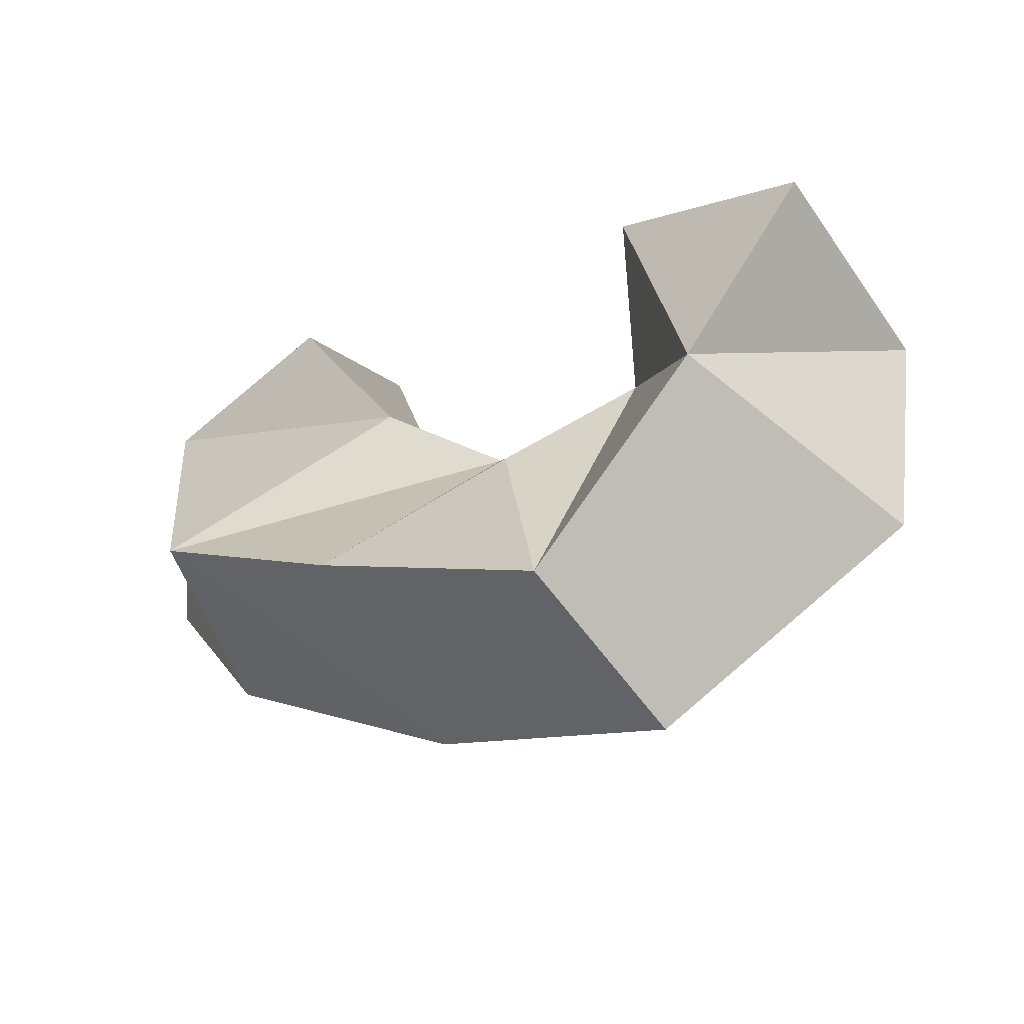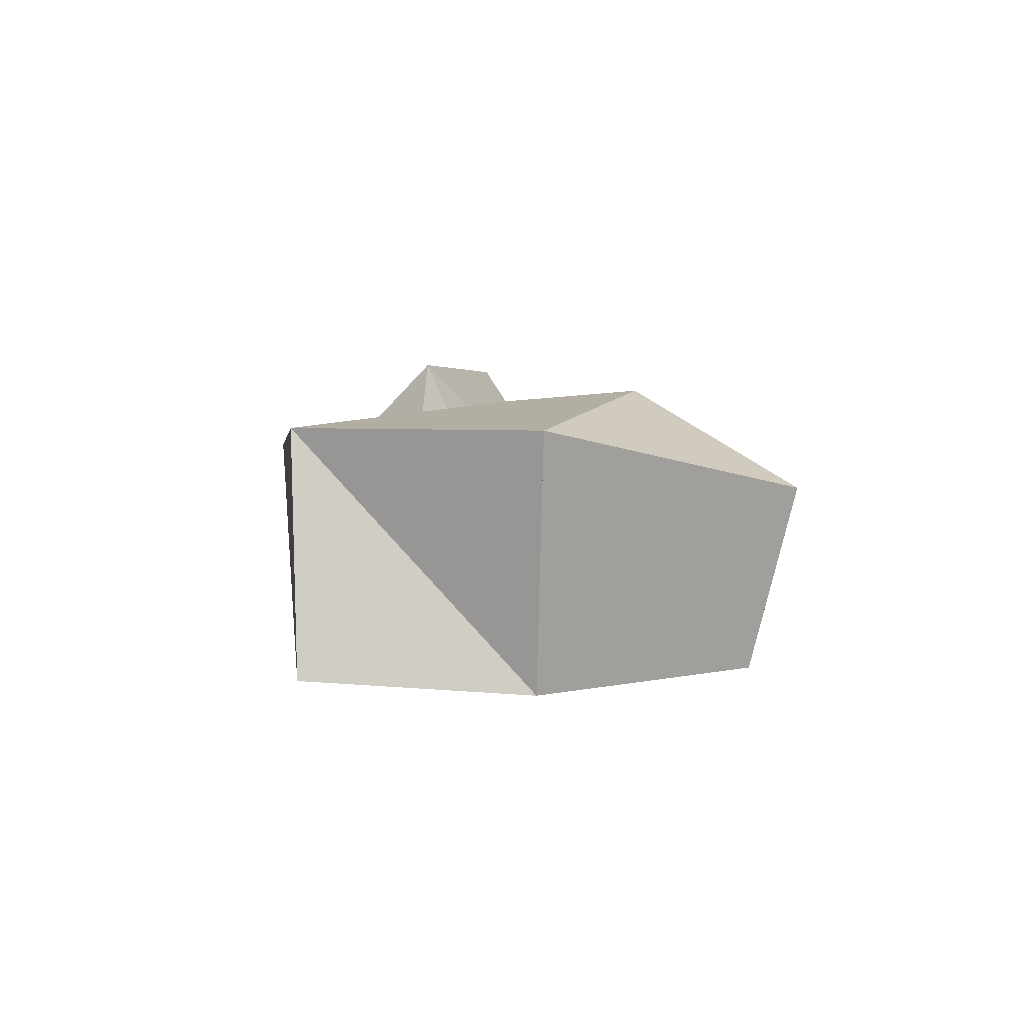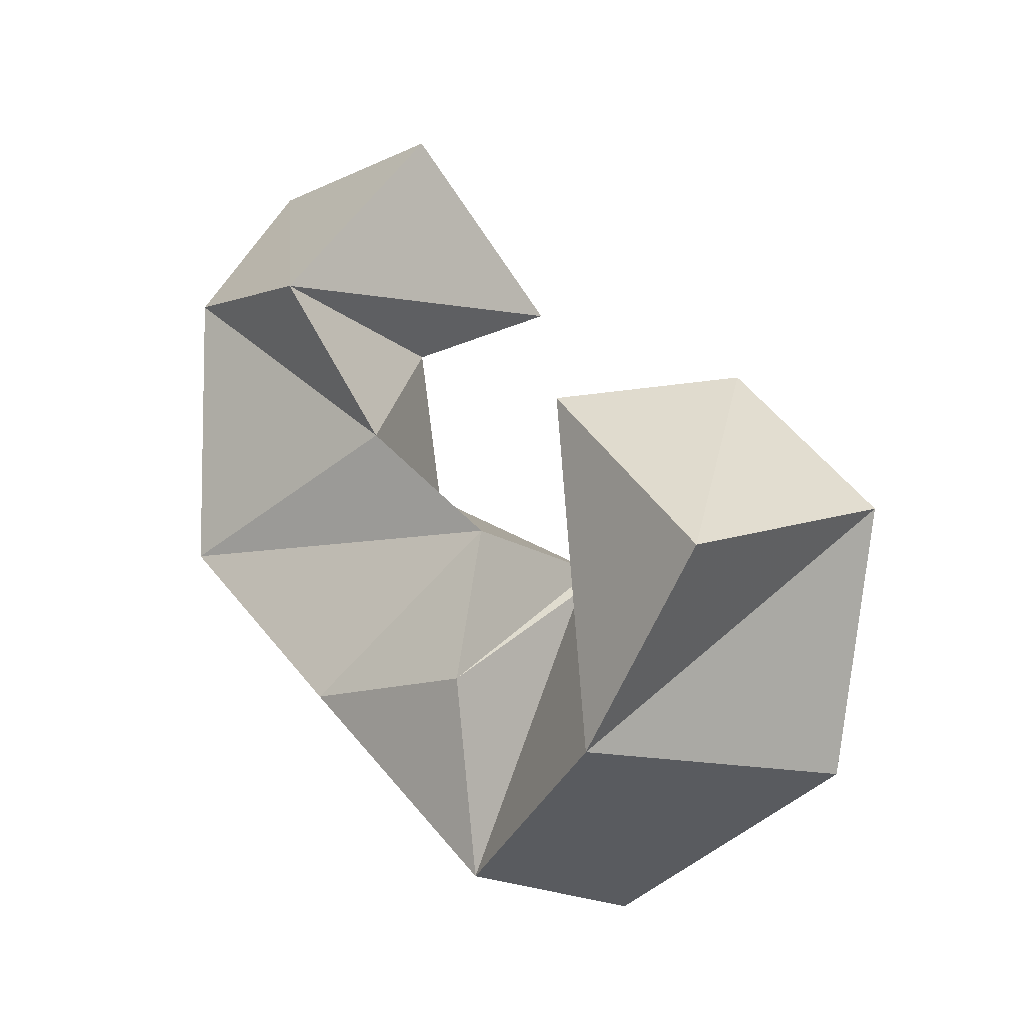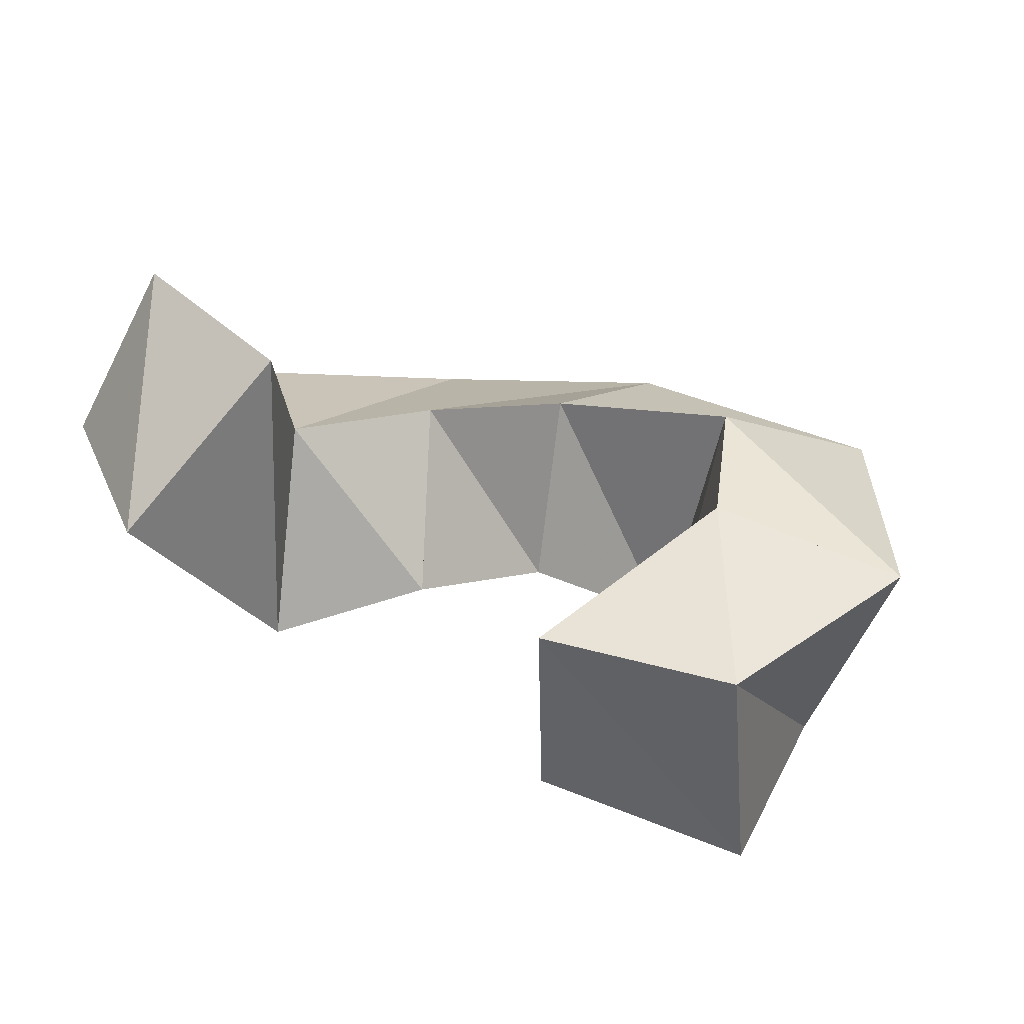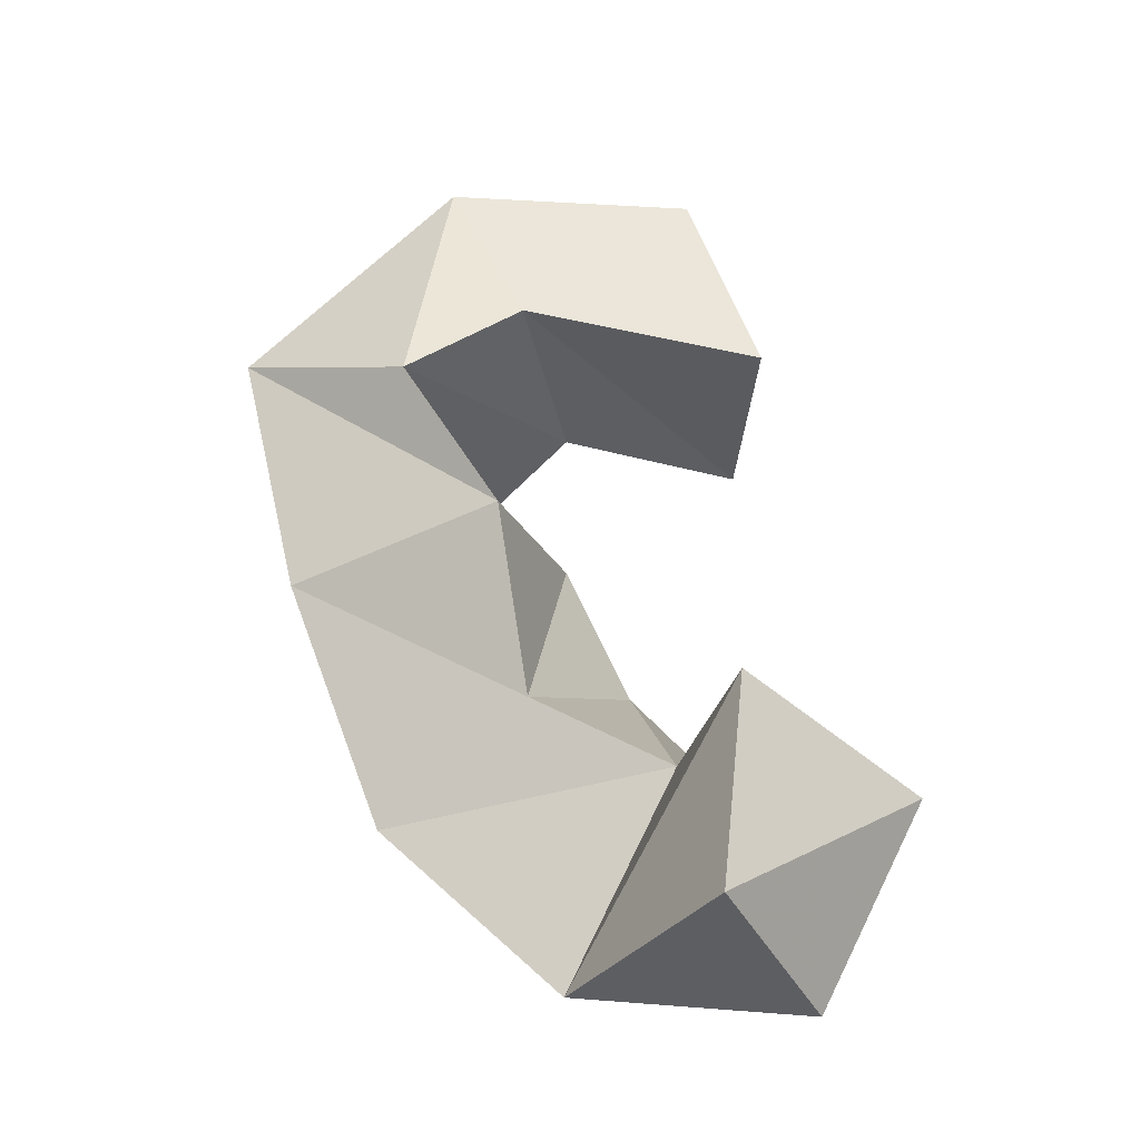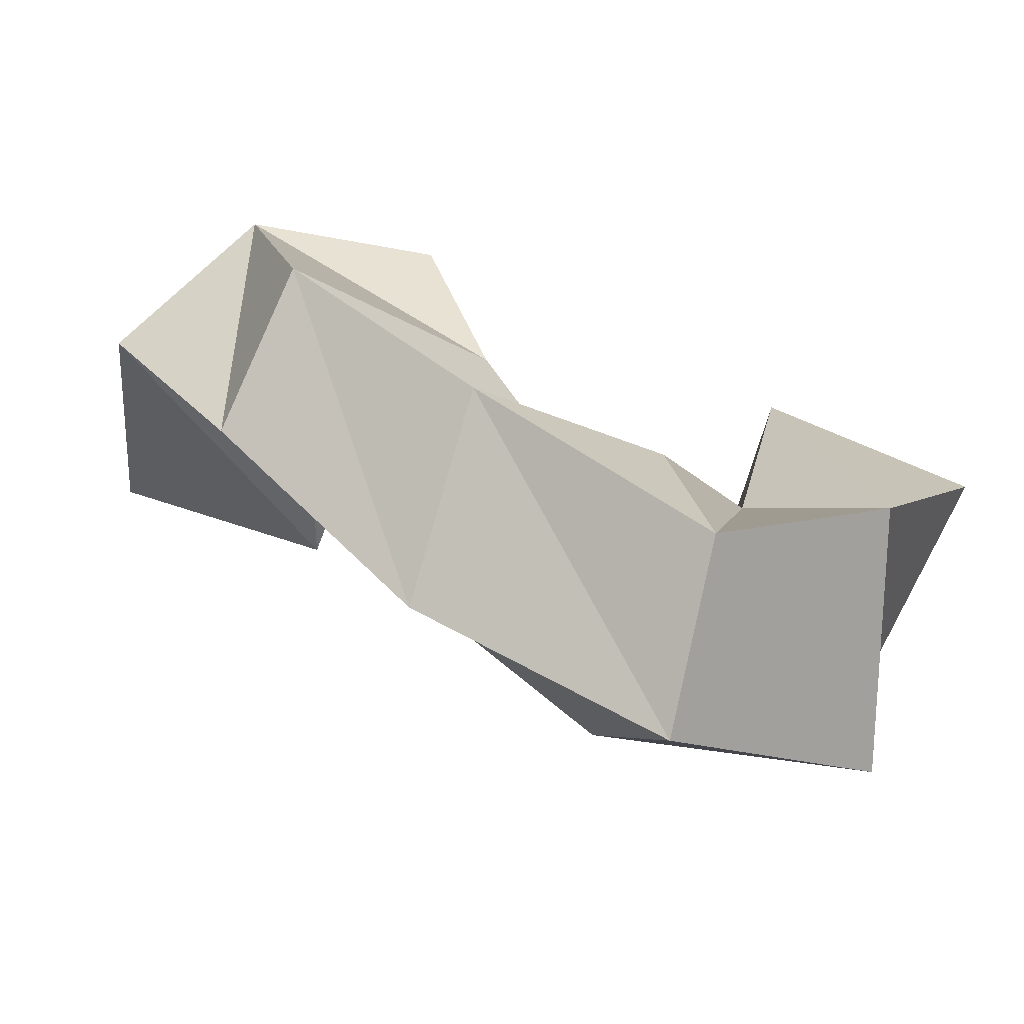
<metadata>
{"format":"obj","ext":"obj","renderer":"f3d","projection":"perspective","resolution":1024,"background":"white","views":[{"elev":-50.1,"azim":35.2,"up":"+Z"},{"elev":-1.0,"azim":115.9,"up":"+Y"},{"elev":5.2,"azim":49.9,"up":"+Z"},{"elev":38.1,"azim":55.4,"up":"+Y"},{"elev":59.5,"azim":-76.7,"up":"+Y"},{"elev":-68.4,"azim":-18.0,"up":"+Z"}]}
</metadata>
<code>
v 0.4632 0.1069 0.3101
v 0.4602 0.163 0.3138
v 0.4176 0.1103 0.3373
v 0.4204 0.1617 0.3407
v 0.435 0.1033 0.2651
v 0.4518 0.1614 0.2554
v 0.4105 0.1234 0.2945
v 0.4144 0.1709 0.283
v 0.3928 0.1083 0.2301
v 0.3966 0.1501 0.2169
v 0.3847 0.1096 0.2735
v 0.3894 0.1744 0.2602
v 0.3387 0.1046 0.2639
v 0.3391 0.1504 0.2453
v 0.3691 0.1295 0.3043
v 0.3592 0.1732 0.2907
v 0.2942 0.1 0.2941
v 0.2893 0.1368 0.2792
v 0.345 0.117 0.326
v 0.3211 0.1553 0.3068
v 0.2815 0.1103 0.3562
v 0.2586 0.1419 0.33
v 0.3261 0.1056 0.3614
v 0.3107 0.1577 0.3432
v 0.2647 0.1484 0.3848
v 0.2696 0.1916 0.3603
v 0.3182 0.1518 0.3975
v 0.321 0.1895 0.3538
f 1 2 4
f 3 1 4
f 2 6 8
f 4 2 8
f 6 5 7
f 8 6 7
f 5 1 3
f 7 5 3
f 8 7 3
f 4 8 3
f 2 1 5
f 6 2 5
f 5 6 8
f 7 5 8
f 6 10 12
f 8 6 12
f 10 9 11
f 12 10 11
f 9 5 7
f 11 9 7
f 12 11 7
f 8 12 7
f 6 5 9
f 10 6 9
f 9 10 12
f 11 9 12
f 10 14 16
f 12 10 16
f 14 13 15
f 16 14 15
f 13 9 11
f 15 13 11
f 16 15 11
f 12 16 11
f 10 9 13
f 14 10 13
f 13 14 16
f 15 13 16
f 14 18 20
f 16 14 20
f 18 17 19
f 20 18 19
f 17 13 15
f 19 17 15
f 20 19 15
f 16 20 15
f 14 13 17
f 18 14 17
f 17 18 20
f 19 17 20
f 18 22 24
f 20 18 24
f 22 21 23
f 24 22 23
f 21 17 19
f 23 21 19
f 24 23 19
f 20 24 19
f 18 17 21
f 22 18 21
f 21 22 24
f 23 21 24
f 22 26 28
f 24 22 28
f 26 25 27
f 28 26 27
f 25 21 23
f 27 25 23
f 28 27 23
f 24 28 23
f 22 21 25
f 26 22 25

</code>
